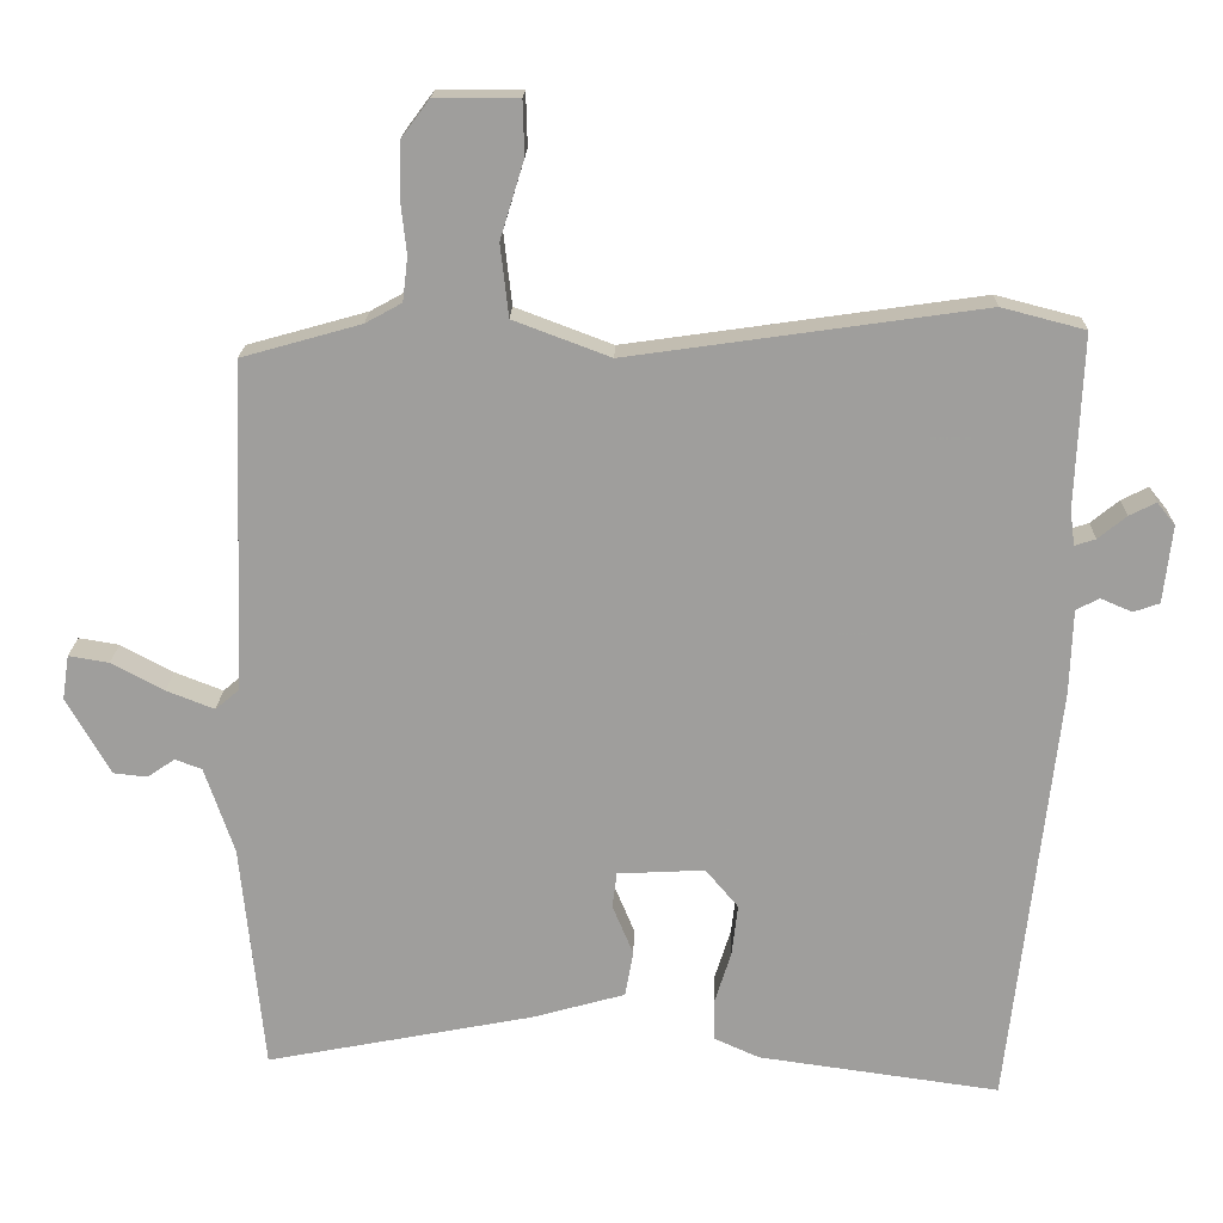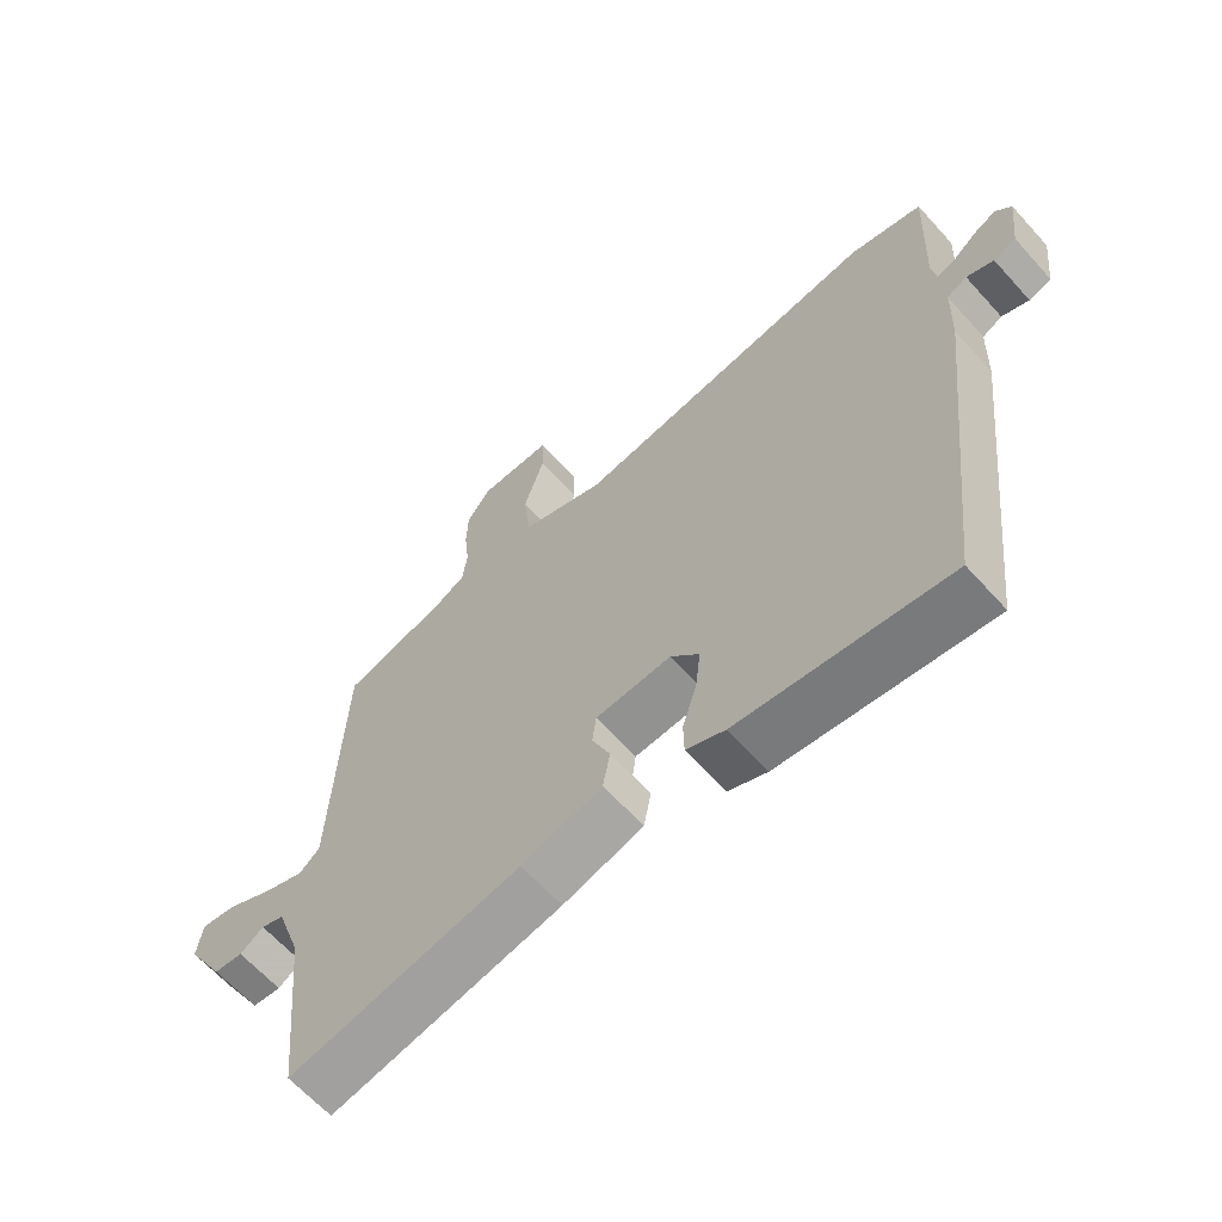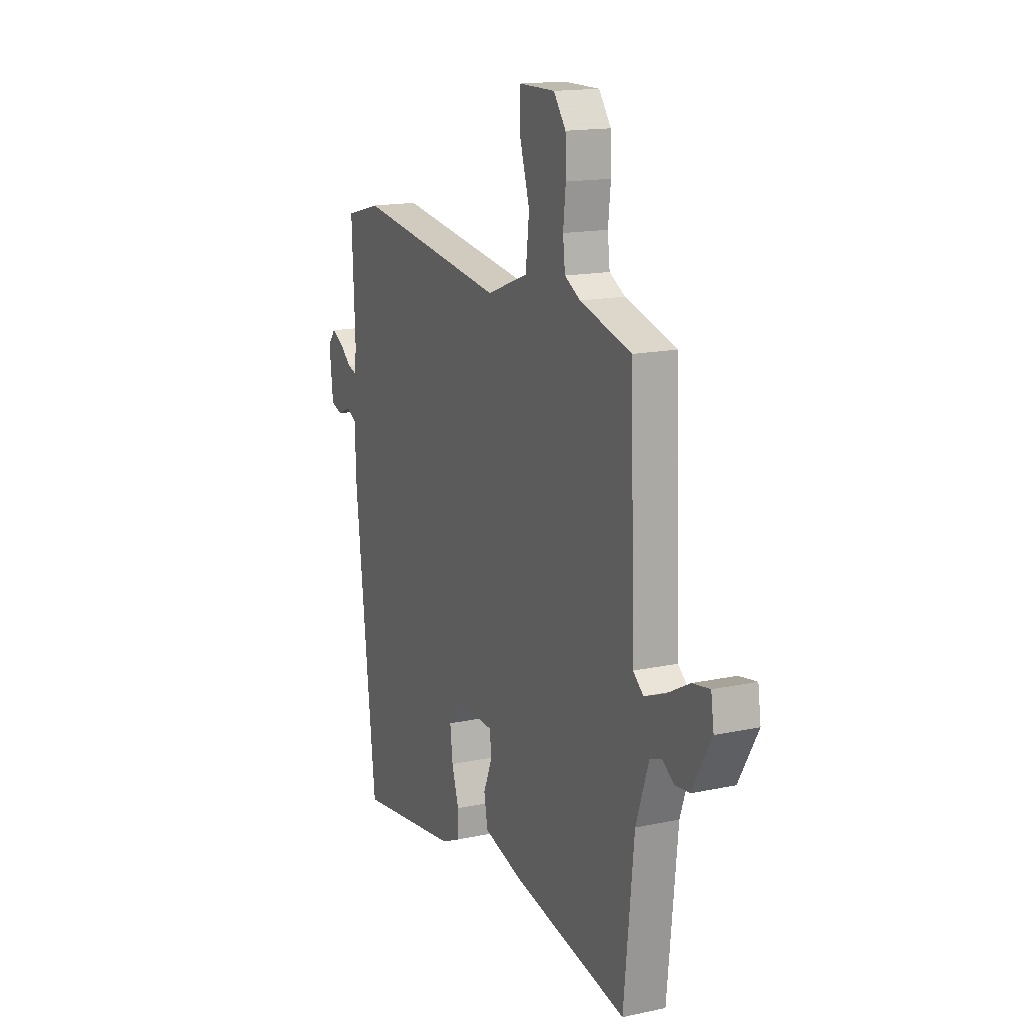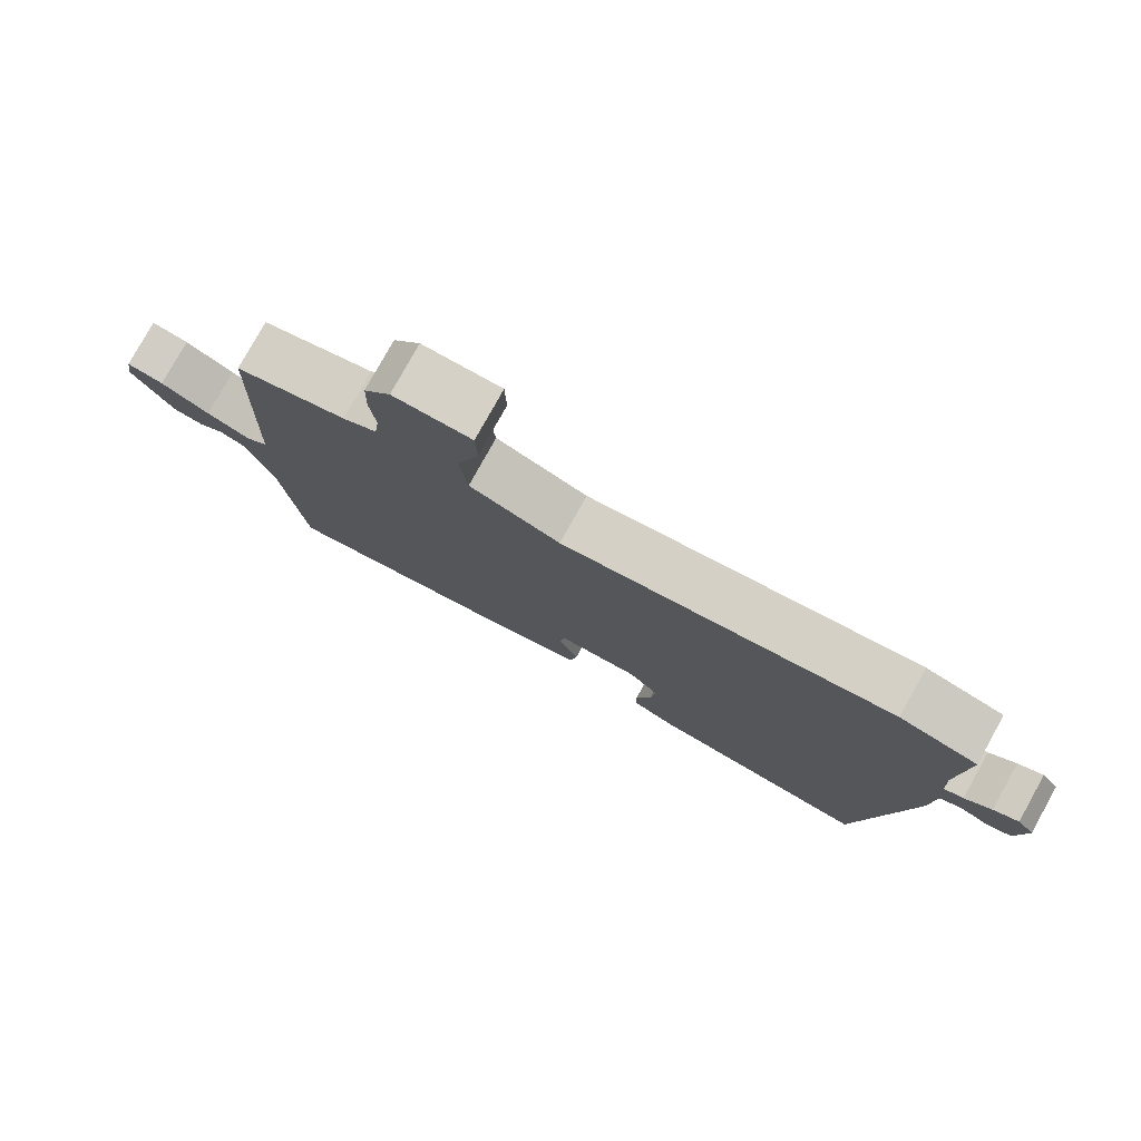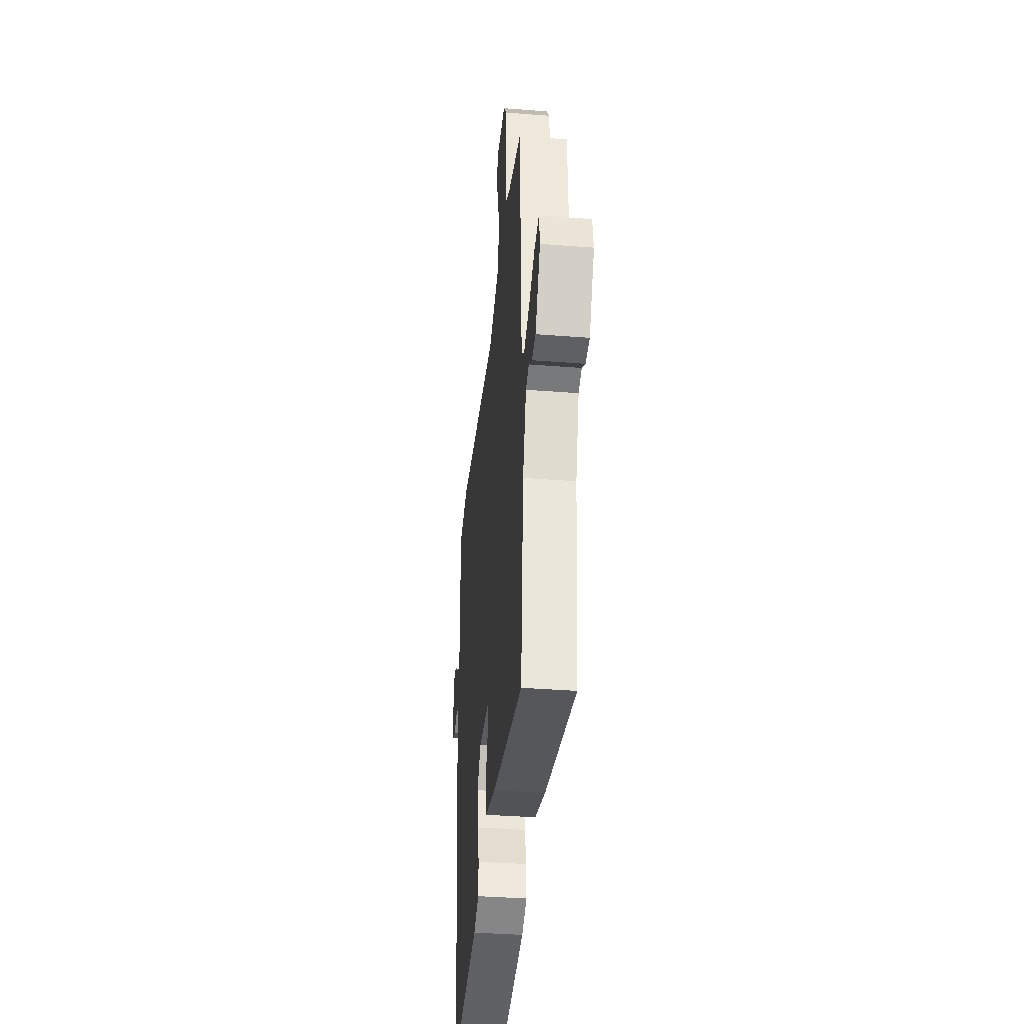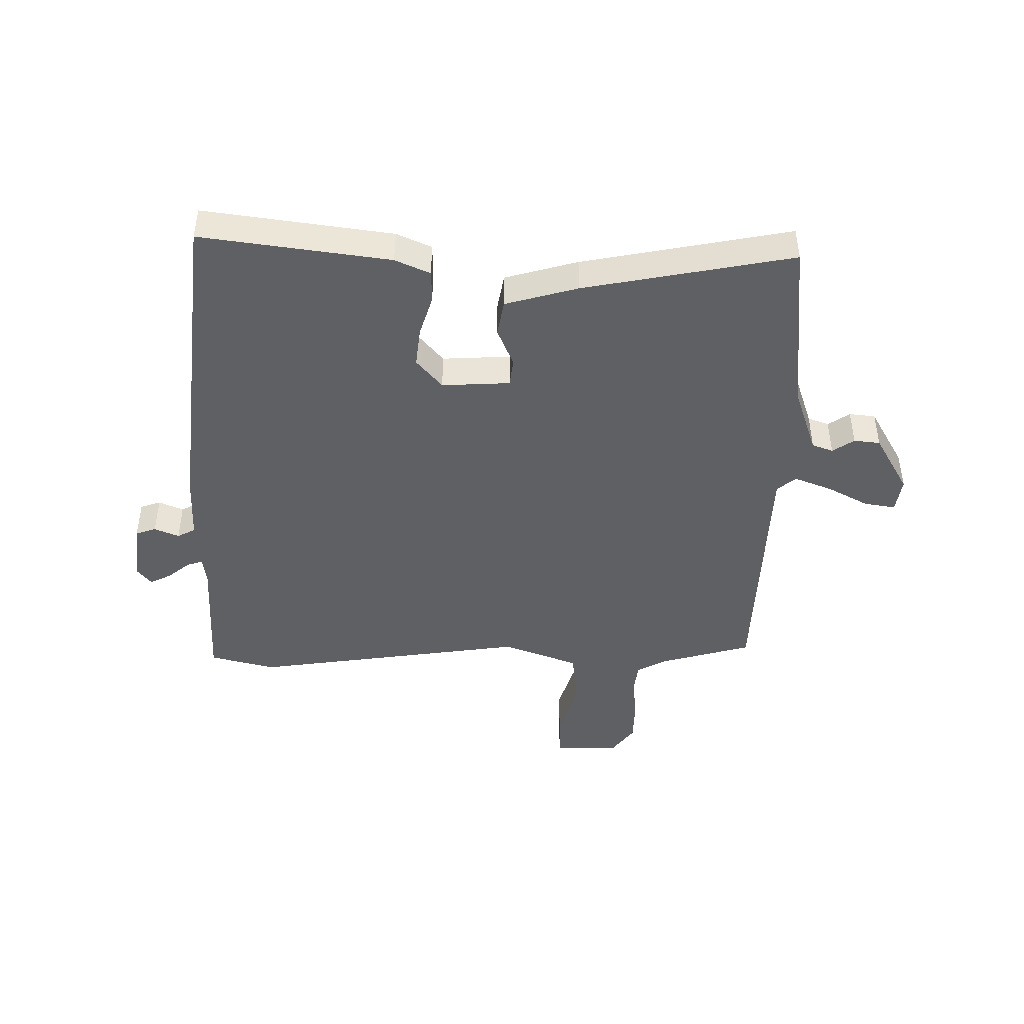
<metadata>
{"format":"obj","ext":"obj","renderer":"f3d","projection":"perspective","resolution":1024,"background":"white","views":[{"elev":18.7,"azim":1.5,"up":"+Z"},{"elev":-64.1,"azim":42.0,"up":"+Z"},{"elev":15.6,"azim":-114.3,"up":"+Z"},{"elev":78.9,"azim":29.1,"up":"+Z"},{"elev":-37.7,"azim":-95.7,"up":"+Z"},{"elev":-44.6,"azim":179.4,"up":"+Y"}]}
</metadata>
<code>
v 0.472 0.07 -0.561
v 0.148 0.07 -0.516
v 0.088 0.07 -0.489
v 0.087 0.07 -0.433
v 0.109 0.07 -0.363
v 0.117 0.07 -0.294
v 0.073 0.07 -0.242
v -0.044 0.07 -0.248
v -0.05 0.07 -0.296
v -0.022 0.07 -0.363
v -0.033 0.07 -0.425
v -0.158 0.07 -0.46
v -0.517 0.07 -0.529
v -0.548 0.07 -0.222
v -0.588 0.07 -0.105
v -0.624 0.07 -0.092
v -0.661 0.07 -0.117
v -0.706 0.07 -0.112
v -0.765 0.07 -0.009
v -0.756 0.07 0.051
v -0.702 0.07 0.042
v -0.631 0.07 0.004
v -0.567 0.07 -0.021
v -0.535 0.07 0.006
v -0.519 0.07 0.448
v -0.359 0.07 0.493
v -0.31 0.07 0.52
v -0.303 0.07 0.579
v -0.311 0.07 0.652
v -0.309 0.07 0.722
v -0.271 0.07 0.773
v -0.159 0.07 0.773
v -0.157 0.07 0.701
v -0.189 0.07 0.597
v -0.178 0.07 0.5
v -0.048 0.07 0.451
v 0.427 0.07 0.519
v 0.539 0.07 0.49
v 0.529 0.07 0.258
v 0.535 0.07 0.211
v 0.563 0.07 0.22
v 0.601 0.07 0.251
v 0.637 0.07 0.269
v 0.661 0.07 0.239
v 0.649 0.07 0.135
v 0.614 0.07 0.123
v 0.572 0.07 0.141
v 0.541 0.07 0.125
v 0.537 0.07 0.012
v 0.472 0 -0.561
v 0.148 0 -0.516
v 0.088 0 -0.489
v 0.087 0 -0.433
v 0.109 0 -0.363
v 0.117 0 -0.294
v 0.073 0 -0.242
v -0.044 0 -0.248
v -0.05 0 -0.296
v -0.022 0 -0.363
v -0.033 0 -0.425
v -0.158 0 -0.46
v -0.517 0 -0.529
v -0.548 0 -0.222
v -0.588 0 -0.105
v -0.624 0 -0.092
v -0.661 0 -0.117
v -0.706 0 -0.112
v -0.765 0 -0.009
v -0.756 0 0.051
v -0.702 0 0.042
v -0.631 0 0.004
v -0.567 0 -0.021
v -0.535 0 0.006
v -0.519 0 0.448
v -0.359 0 0.493
v -0.31 0 0.52
v -0.303 0 0.579
v -0.311 0 0.652
v -0.309 0 0.722
v -0.271 0 0.773
v -0.159 0 0.773
v -0.157 0 0.701
v -0.189 0 0.597
v -0.178 0 0.5
v -0.048 0 0.451
v 0.427 0 0.519
v 0.539 0 0.49
v 0.529 0 0.258
v 0.535 0 0.211
v 0.563 0 0.22
v 0.601 0 0.251
v 0.637 0 0.269
v 0.661 0 0.239
v 0.649 0 0.135
v 0.614 0 0.123
v 0.572 0 0.141
v 0.541 0 0.125
v 0.537 0 0.012
f 3 4 5
f 2 3 5
f 1 2 5
f 49 1 5
f 48 49 5
f 45 46 47
f 44 45 47
f 43 44 47
f 42 43 47
f 41 42 47
f 40 41 47 48
f 48 5 6
f 40 48 6
f 39 40 6
f 39 6 7
f 38 39 7
f 37 38 7
f 36 37 7
f 32 33 34
f 31 32 34
f 30 31 34
f 29 30 34
f 28 29 34
f 27 28 34 35
f 36 7 8
f 35 36 8
f 27 35 8
f 26 27 8
f 20 21 22
f 19 20 22
f 18 19 22
f 17 18 22
f 16 17 22
f 15 16 22 23
f 14 15 23 24
f 13 14 24
f 12 13 24
f 11 12 24
f 10 11 24
f 9 10 24
f 24 25 26
f 9 24 26
f 8 9 26
f 54 53 52
f 54 52 51
f 54 51 50
f 54 50 98
f 54 98 97
f 96 95 94
f 96 94 93
f 96 93 92
f 96 92 91
f 96 91 90
f 97 96 90 89
f 55 54 97
f 55 97 89
f 55 89 88
f 56 55 88
f 56 88 87
f 56 87 86
f 56 86 85
f 83 82 81
f 83 81 80
f 83 80 79
f 83 79 78
f 83 78 77
f 84 83 77 76
f 57 56 85
f 57 85 84
f 57 84 76
f 57 76 75
f 71 70 69
f 71 69 68
f 71 68 67
f 71 67 66
f 71 66 65
f 72 71 65 64
f 73 72 64 63
f 73 63 62
f 73 62 61
f 73 61 60
f 73 60 59
f 73 59 58
f 75 74 73
f 75 73 58
f 75 58 57
f 1 50 51 2
f 2 51 52 3
f 3 52 53 4
f 4 53 54 5
f 5 54 55 6
f 6 55 56 7
f 7 56 57 8
f 8 57 58 9
f 9 58 59 10
f 10 59 60 11
f 11 60 61 12
f 12 61 62 13
f 13 62 63 14
f 14 63 64 15
f 15 64 65 16
f 16 65 66 17
f 17 66 67 18
f 18 67 68 19
f 19 68 69 20
f 20 69 70 21
f 21 70 71 22
f 22 71 72 23
f 23 72 73 24
f 24 73 74 25
f 25 74 75 26
f 26 75 76 27
f 27 76 77 28
f 28 77 78 29
f 29 78 79 30
f 30 79 80 31
f 31 80 81 32
f 32 81 82 33
f 33 82 83 34
f 34 83 84 35
f 35 84 85 36
f 36 85 86 37
f 37 86 87 38
f 38 87 88 39
f 39 88 89 40
f 40 89 90 41
f 41 90 91 42
f 42 91 92 43
f 43 92 93 44
f 44 93 94 45
f 45 94 95 46
f 46 95 96 47
f 47 96 97 48
f 48 97 98 49
f 49 98 50 1

</code>
